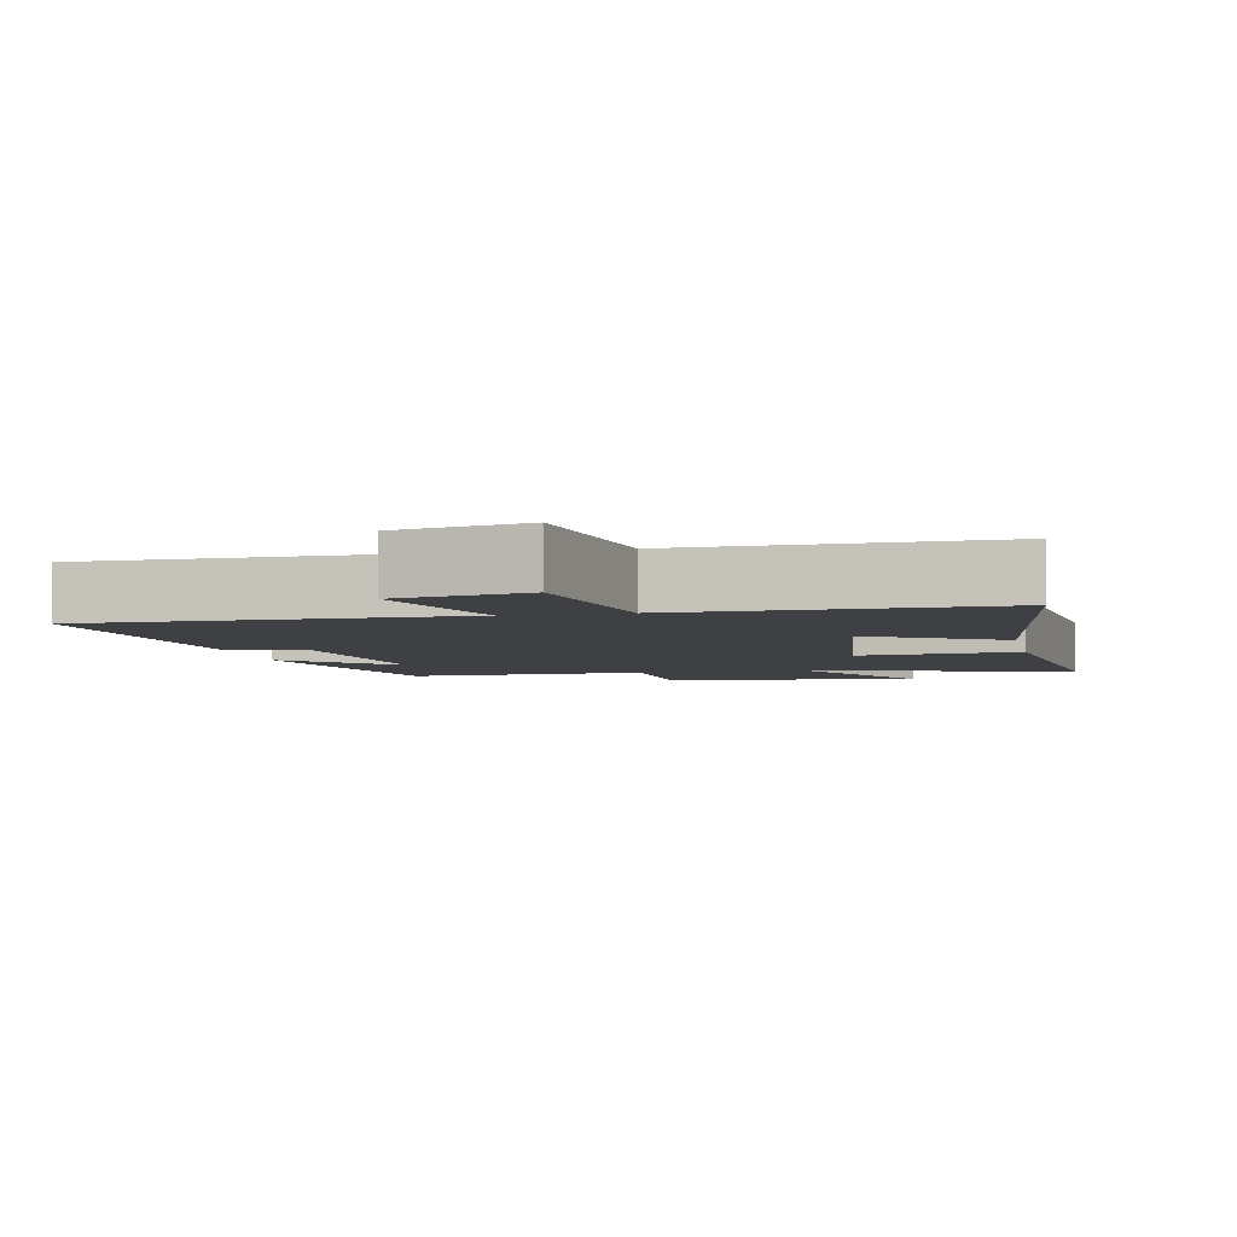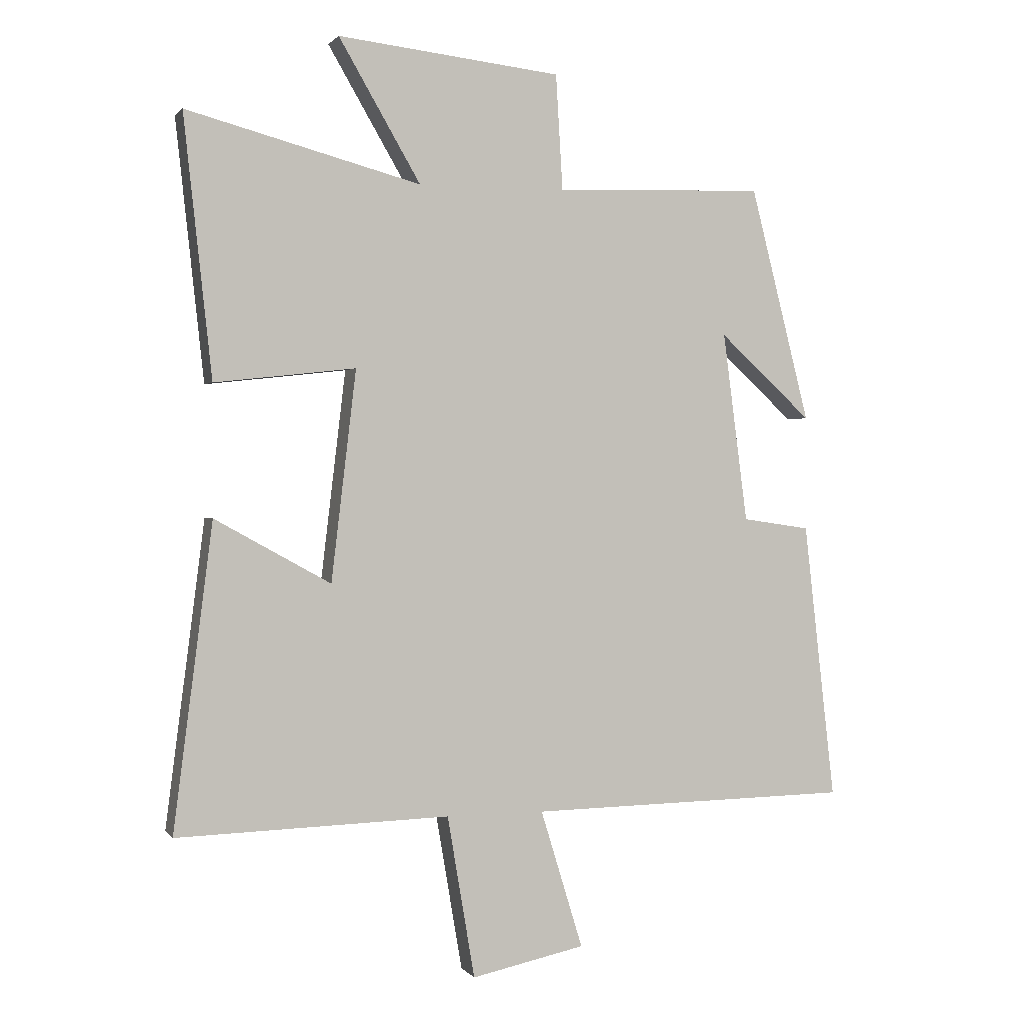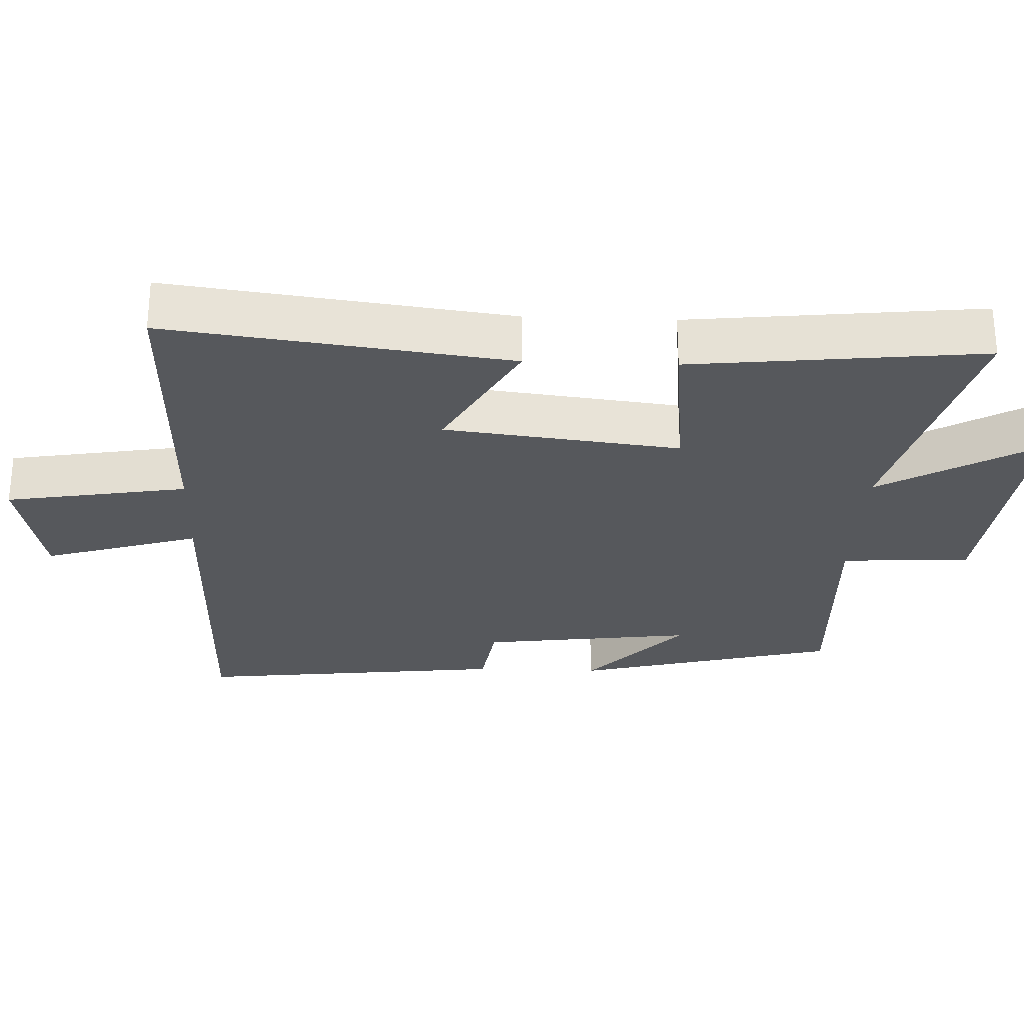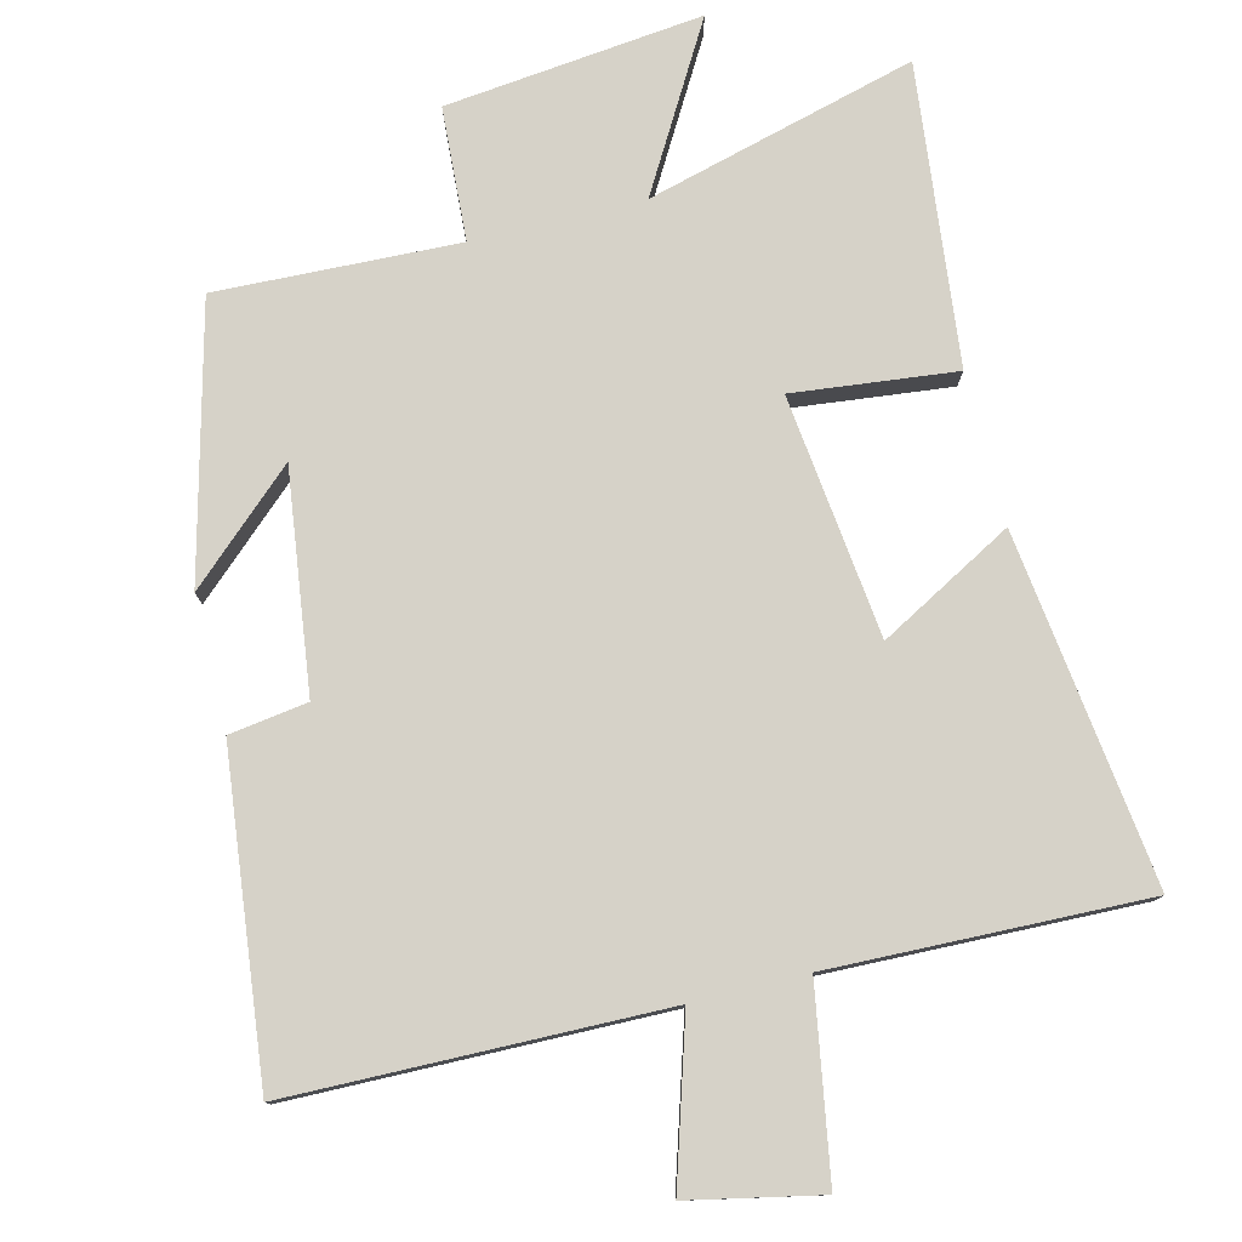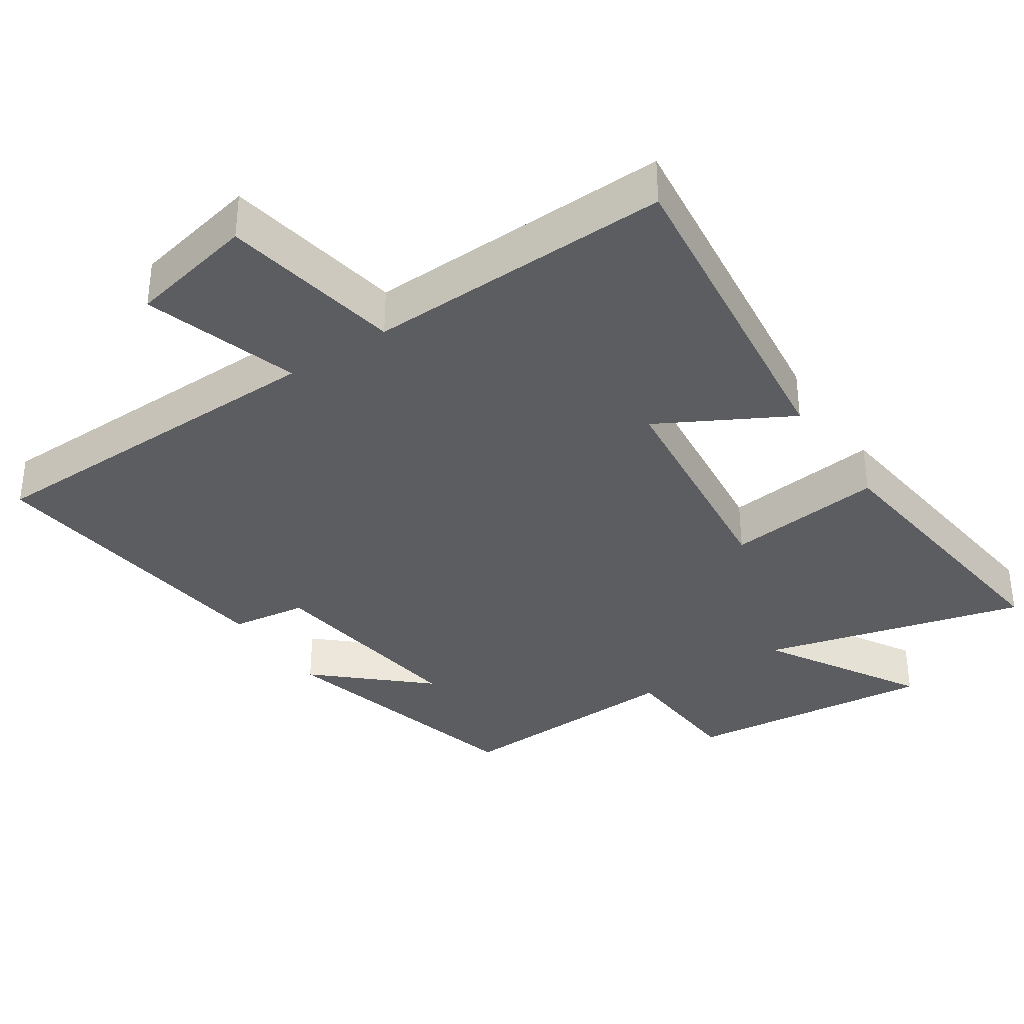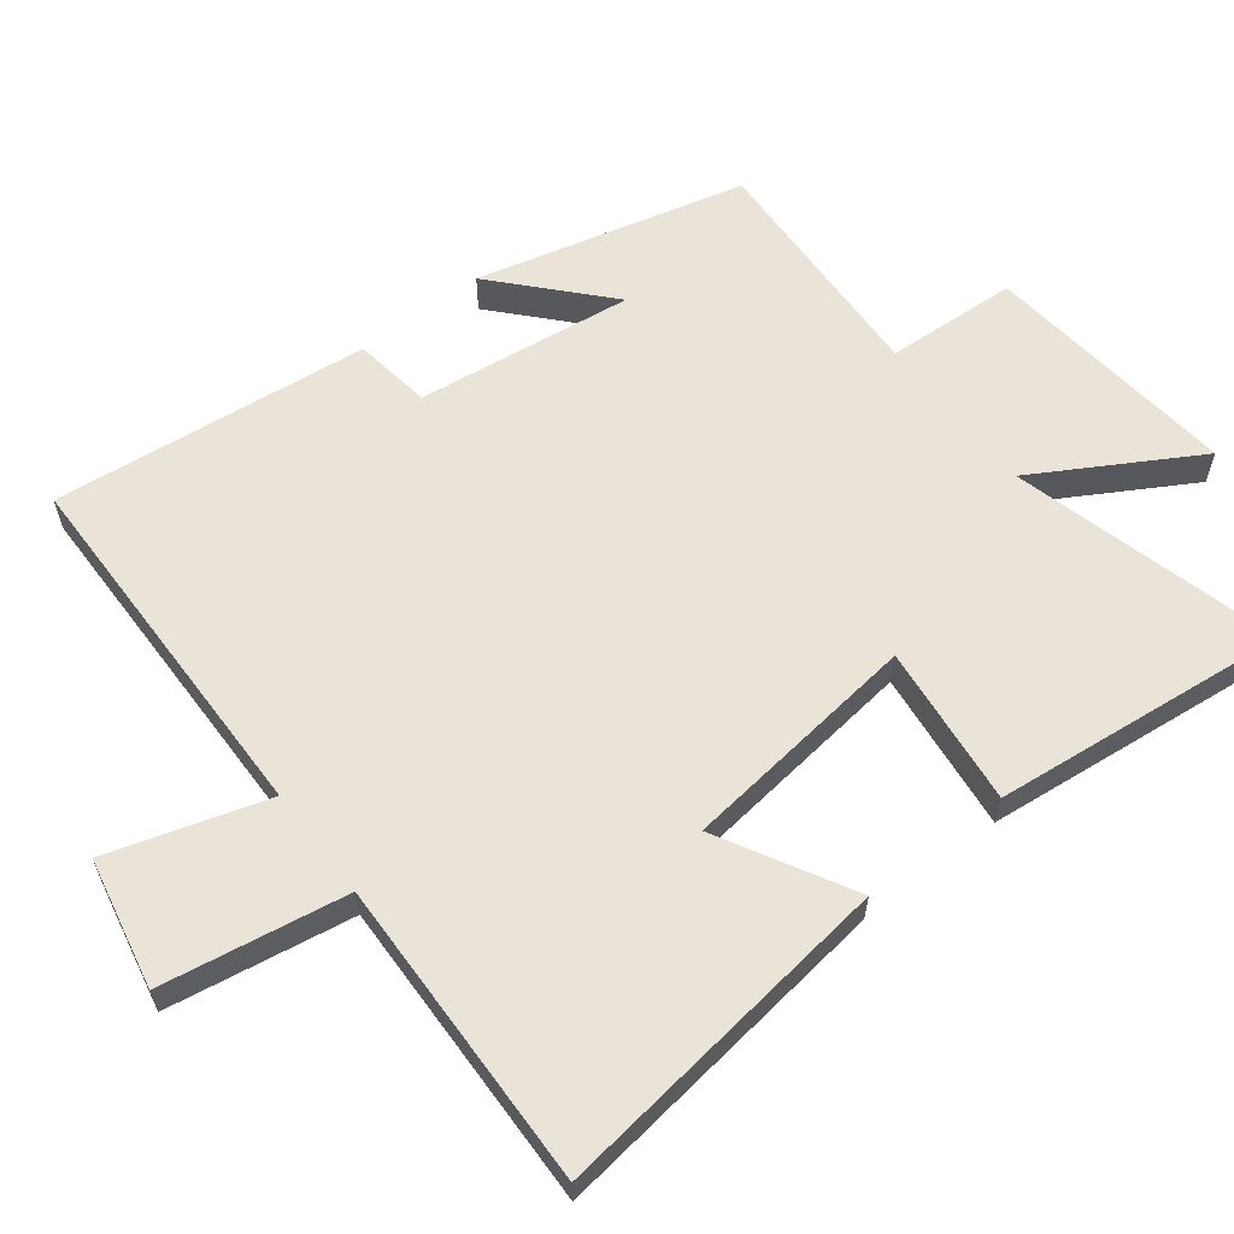
<metadata>
{"format":"obj","ext":"obj","renderer":"f3d","projection":"perspective","resolution":1024,"background":"white","views":[{"elev":-4.7,"azim":-168.5,"up":"+Y"},{"elev":1.0,"azim":-18.2,"up":"+Z"},{"elev":-27.8,"azim":-92.3,"up":"+Y"},{"elev":78.4,"azim":166.1,"up":"+Y"},{"elev":-35.5,"azim":-145.9,"up":"+Y"},{"elev":61.1,"azim":-127.7,"up":"+Y"}]}
</metadata>
<code>
v -0.545 0.07 0.6
v -0.17 0.07 0.5
v -0.301 0.07 0.725
v 0.057 0.07 0.685
v 0.068 0.07 0.5
v 0.404 0.07 0.513
v 0.5 0.07 0.137
v 0.351 0.07 0.273
v 0.391 0.07 -0.031
v 0.5 0.07 -0.047
v 0.551 0.07 -0.492
v 0.033 0.07 -0.5
v 0.101 0.07 -0.722
v -0.081 0.07 -0.76
v -0.125 0.07 -0.5
v -0.563 0.07 -0.512
v -0.5 0.07 -0.024
v -0.314 0.07 -0.127
v -0.274 0.07 0.209
v -0.5 0.07 0.184
v -0.545 0 0.6
v -0.17 0 0.5
v -0.301 0 0.725
v 0.057 0 0.685
v 0.068 0 0.5
v 0.404 0 0.513
v 0.5 0 0.137
v 0.351 0 0.273
v 0.391 0 -0.031
v 0.5 0 -0.047
v 0.551 0 -0.492
v 0.033 0 -0.5
v 0.101 0 -0.722
v -0.081 0 -0.76
v -0.125 0 -0.5
v -0.563 0 -0.512
v -0.5 0 -0.024
v -0.314 0 -0.127
v -0.274 0 0.209
v -0.5 0 0.184
f 19 20 1 2
f 18 19 2
f 15 16 17 18
f 15 18 2
f 12 13 14 15
f 11 12 15
f 10 11 15
f 9 10 15
f 8 9 15 2
f 6 7 8
f 5 6 8
f 5 8 2 3
f 3 4 5
f 22 21 40 39
f 22 39 38
f 38 37 36 35
f 22 38 35
f 35 34 33 32
f 35 32 31
f 35 31 30
f 35 30 29
f 22 35 29 28
f 28 27 26
f 28 26 25
f 23 22 28 25
f 25 24 23
f 1 21 22 2
f 2 22 23 3
f 3 23 24 4
f 4 24 25 5
f 5 25 26 6
f 6 26 27 7
f 7 27 28 8
f 8 28 29 9
f 9 29 30 10
f 10 30 31 11
f 11 31 32 12
f 12 32 33 13
f 13 33 34 14
f 14 34 35 15
f 15 35 36 16
f 16 36 37 17
f 17 37 38 18
f 18 38 39 19
f 19 39 40 20
f 20 40 21 1

</code>
